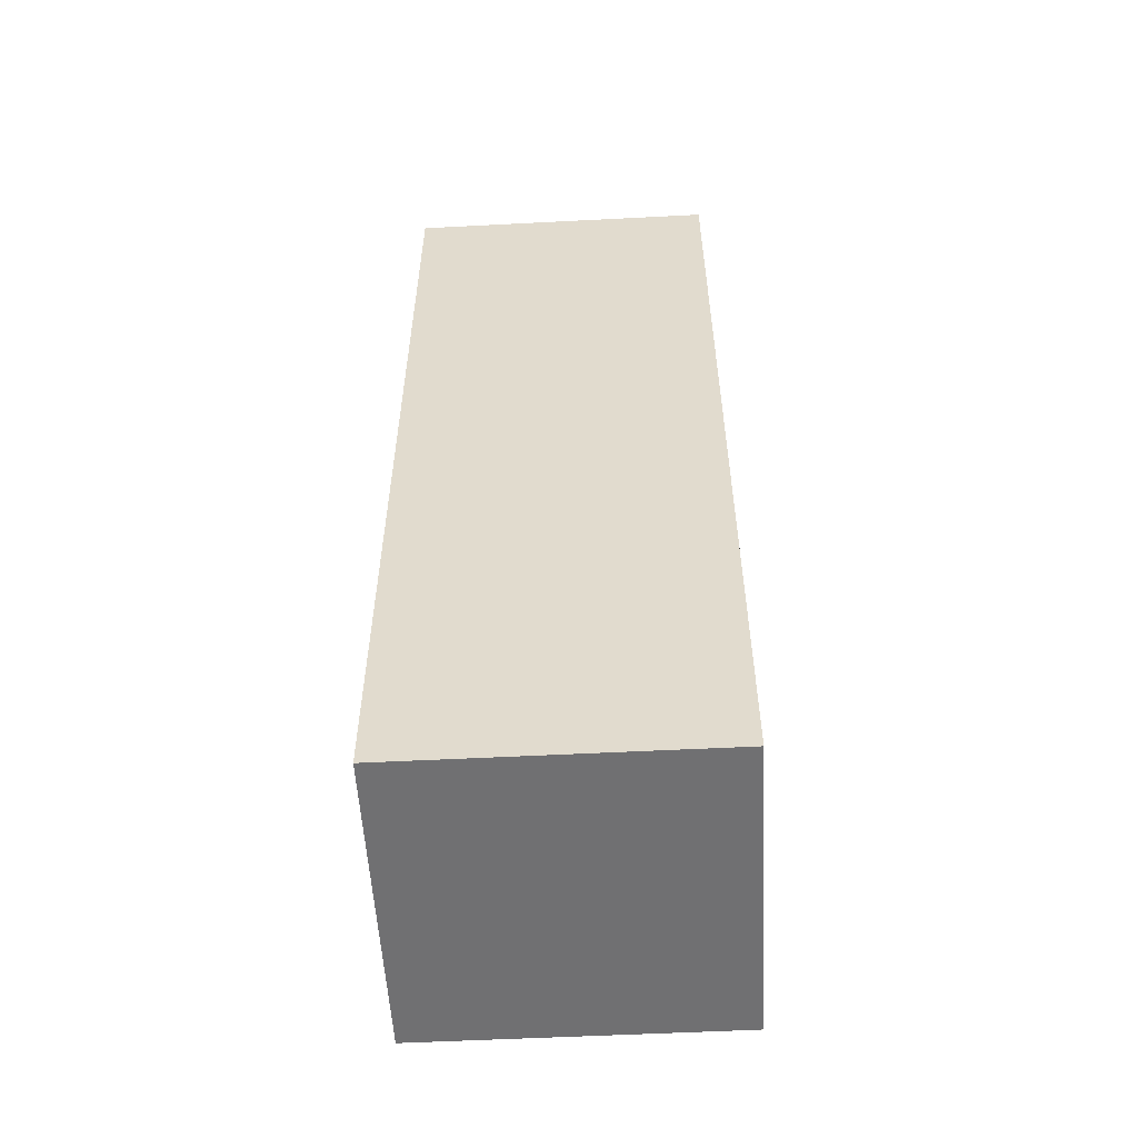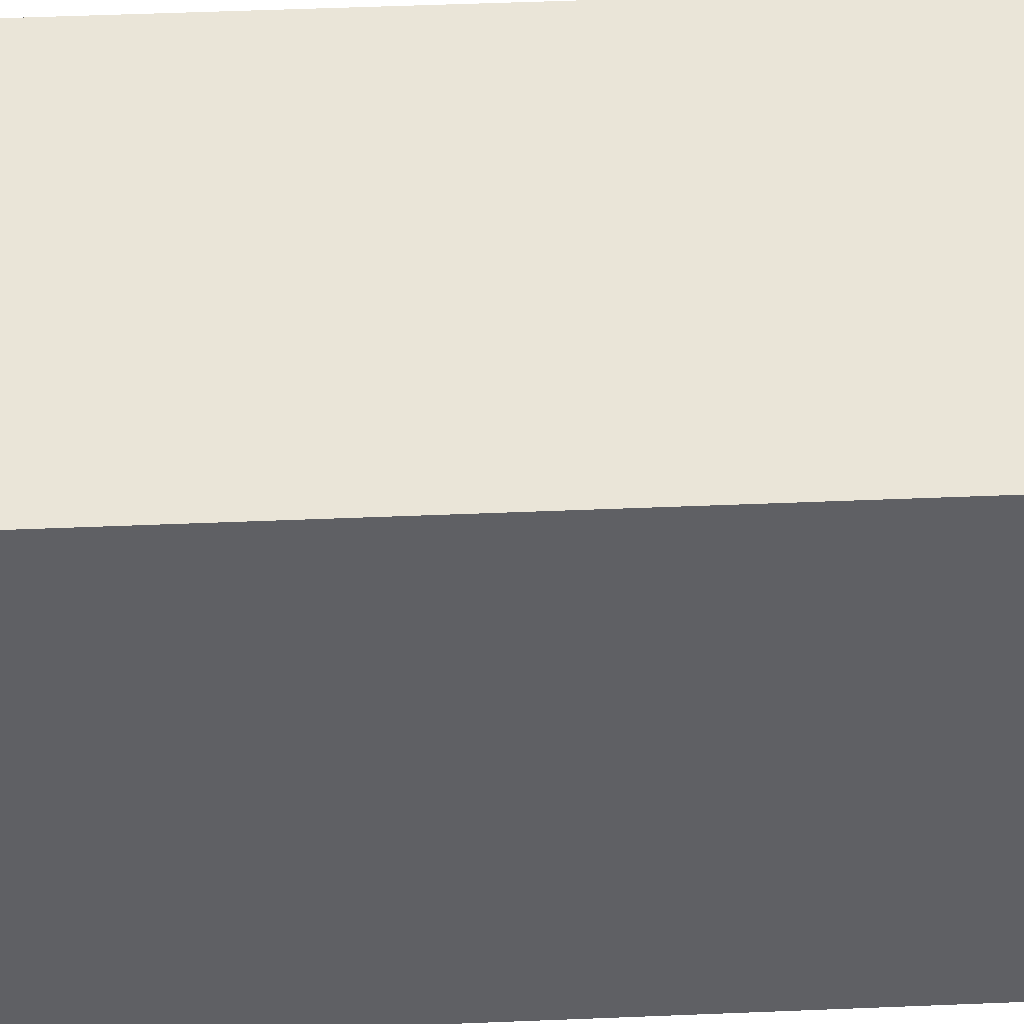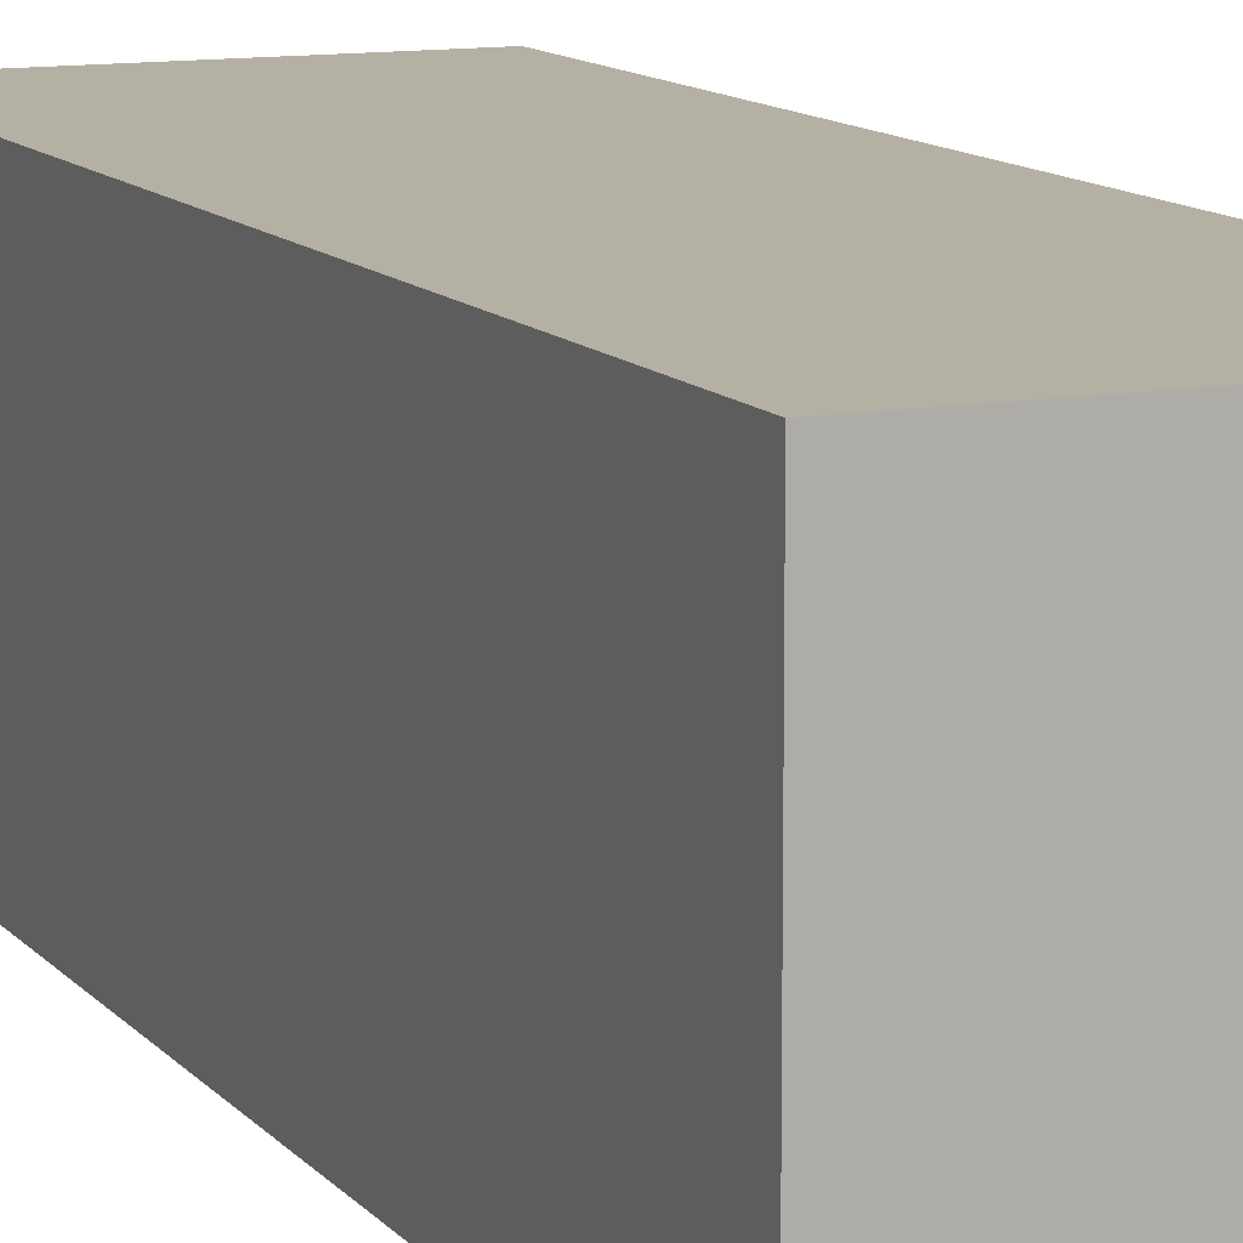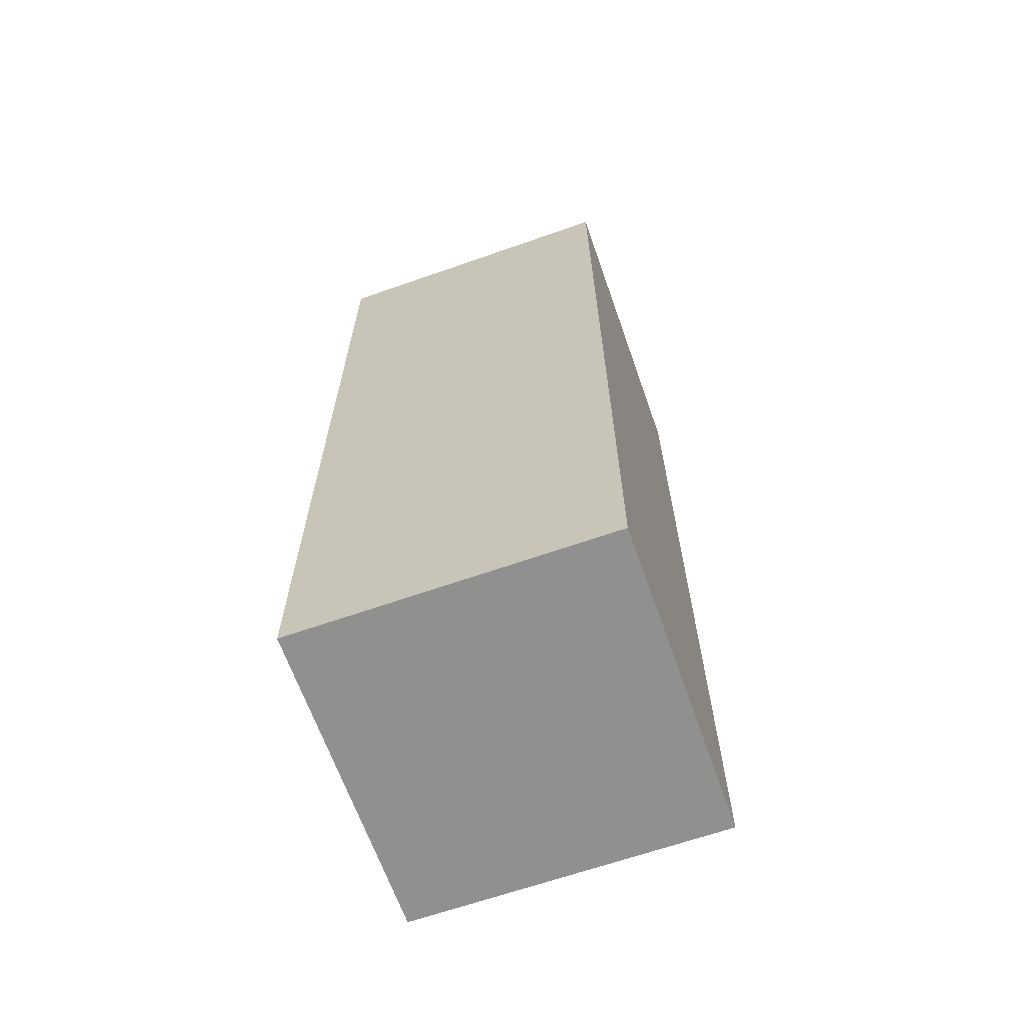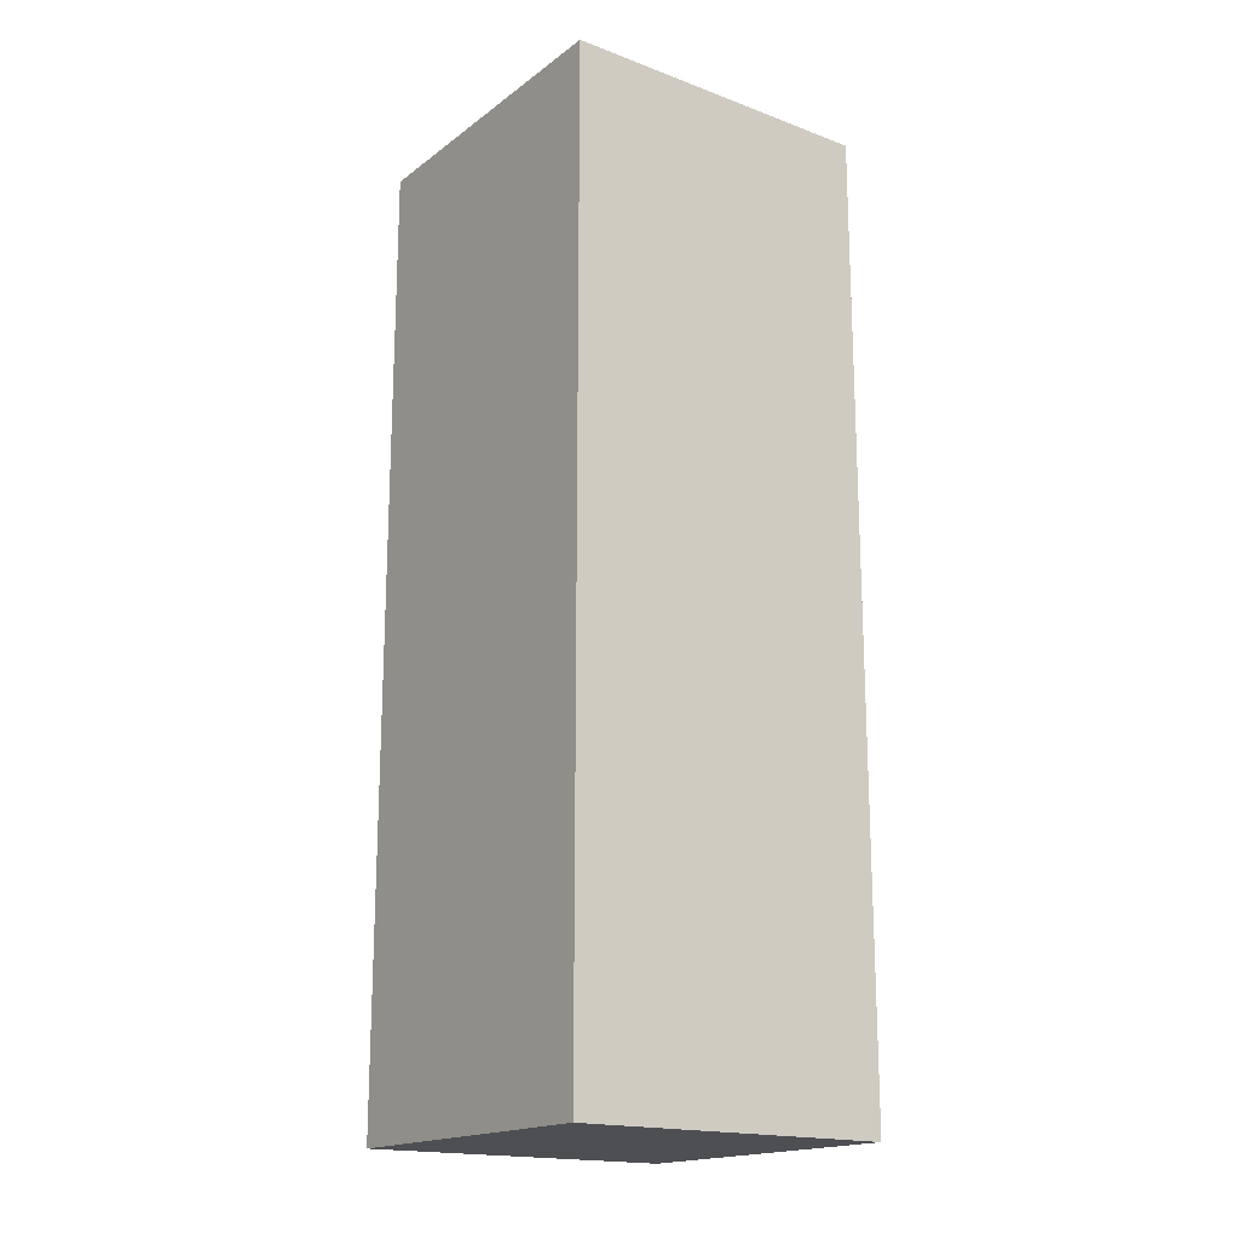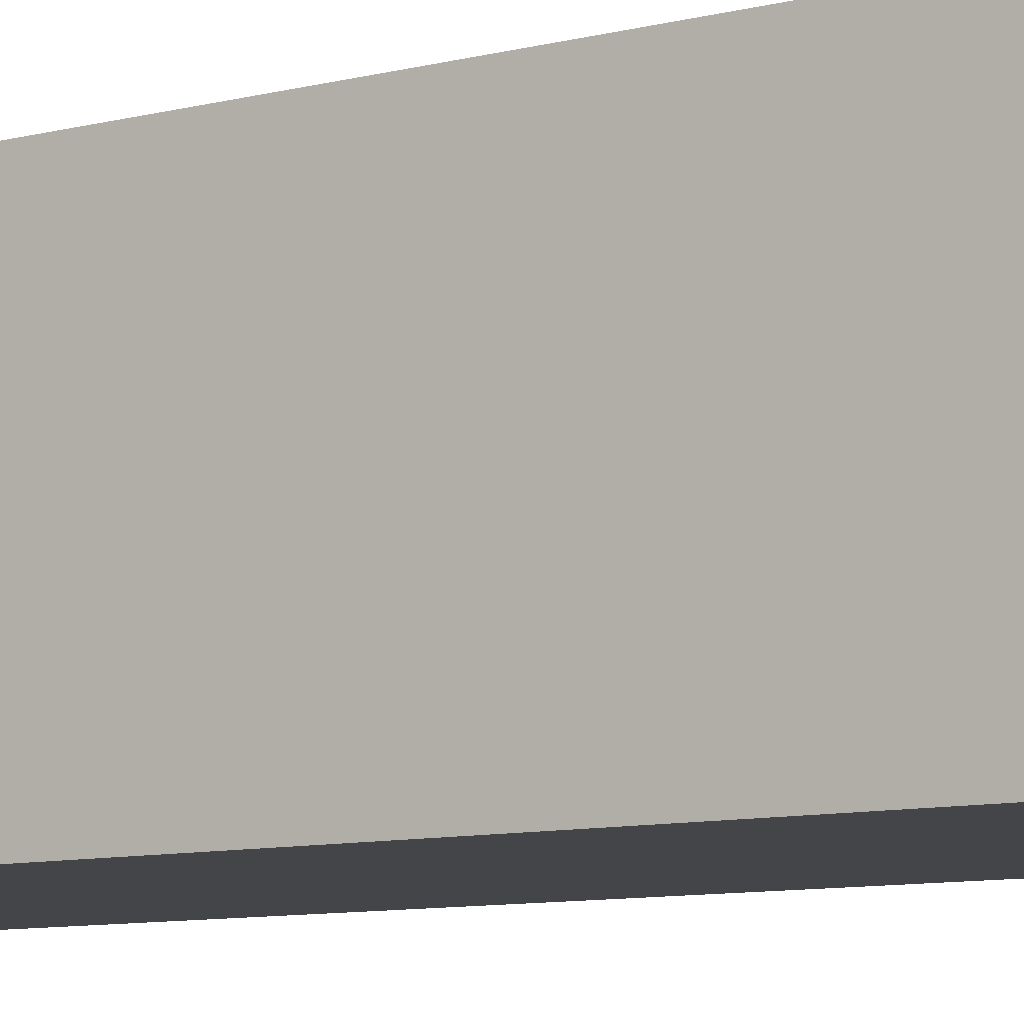
<metadata>
{"format":"obj","ext":"obj","renderer":"f3d","projection":"perspective","resolution":1024,"background":"white","views":[{"elev":-55.0,"azim":93.1,"up":"+Y"},{"elev":45.0,"azim":-92.8,"up":"+Z"},{"elev":11.6,"azim":-23.5,"up":"+Z"},{"elev":-65.5,"azim":109.4,"up":"+Y"},{"elev":-17.9,"azim":-125.9,"up":"+Y"},{"elev":-9.0,"azim":-55.3,"up":"+Z"}]}
</metadata>
<code>
v -2.5 0 2.5
v -2.5 0 -2.5
v -2.5 15 2.5
v -2.5 15 -2.5
v 2.5 0 2.5
v 2.5 0 -2.5
v 2.5 15 2.5
v 2.5 15 -2.5
v -2.5 0 2.5
v -2.5 15 2.5
v 2.5 0 2.5
v 2.5 15 2.5
v -2.5 0 -2.5
v -2.5 15 -2.5
v 2.5 0 -2.5
v 2.5 15 -2.5
v -2.5 0 2.5
v 2.5 0 2.5
v -2.5 0 -2.5
v 2.5 0 -2.5
v -2.5 15 2.5
v 2.5 15 2.5
v -2.5 15 -2.5
v 2.5 15 -2.5
f 3 2 1
f 4 2 3
f 5 6 7
f 7 6 8
f 11 10 9
f 12 10 11
f 13 14 15
f 15 14 16
f 19 18 17
f 20 18 19
f 21 22 23
f 23 22 24

</code>
